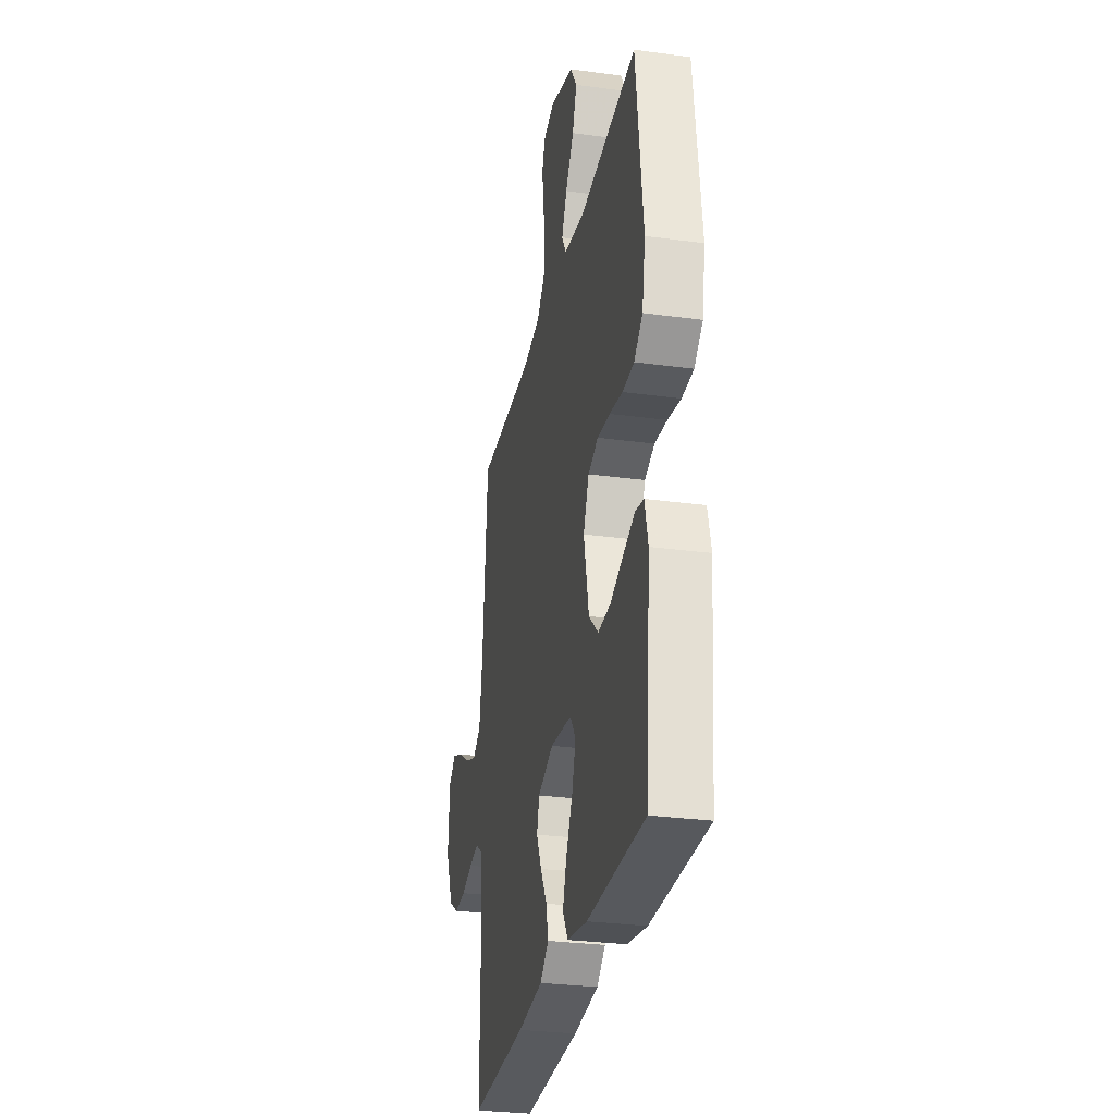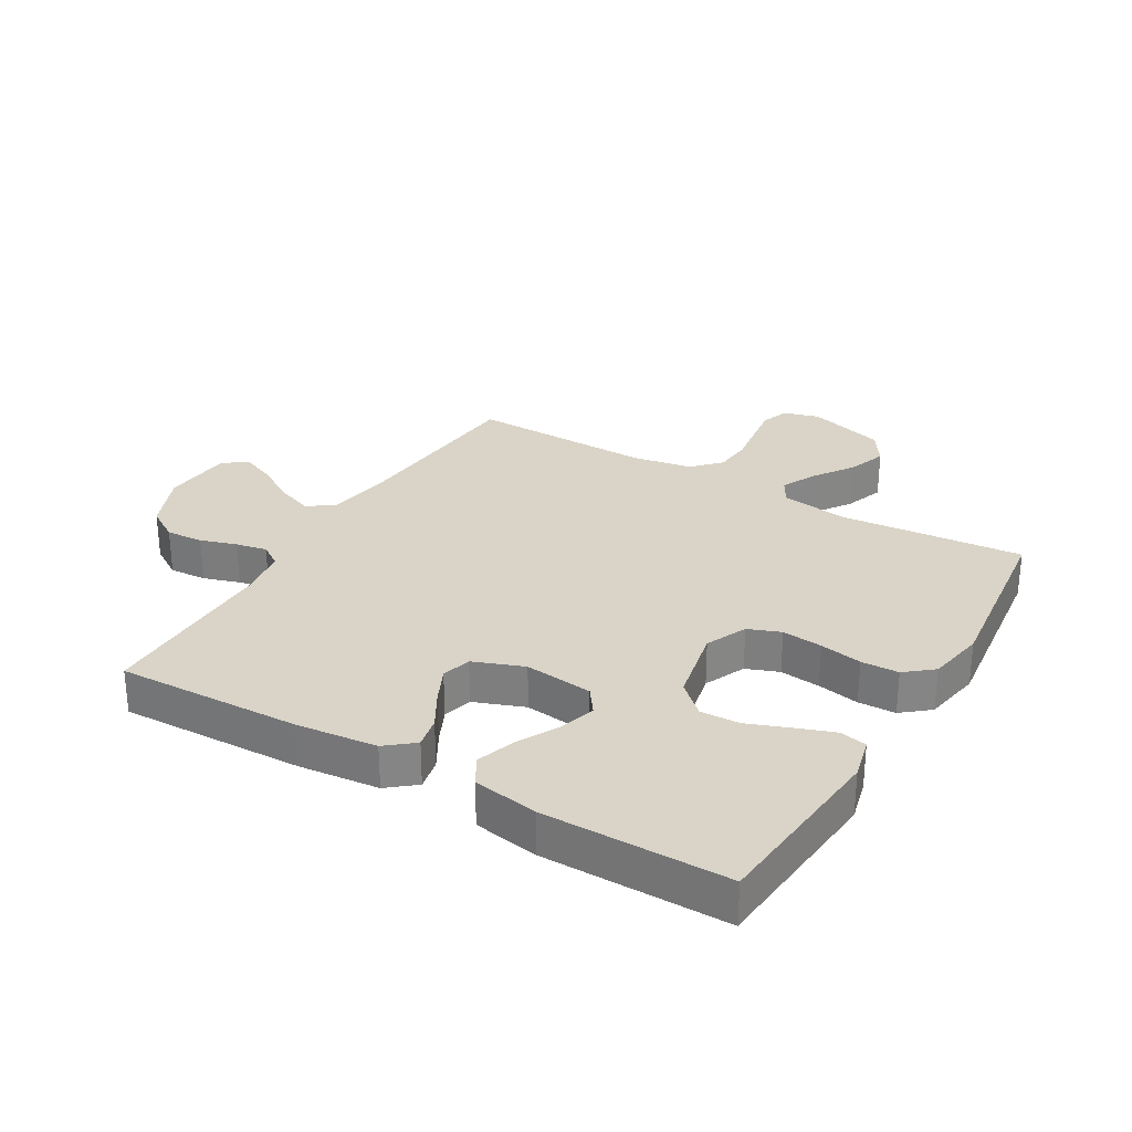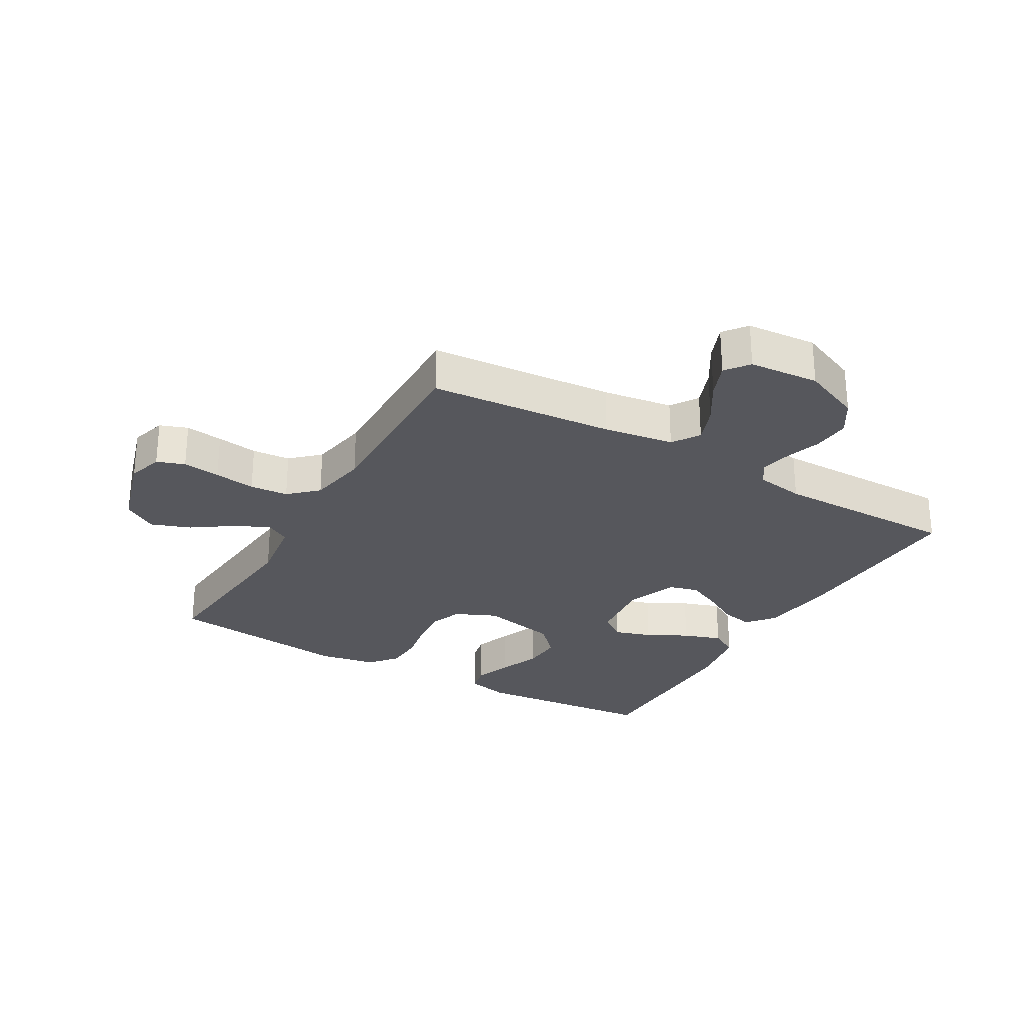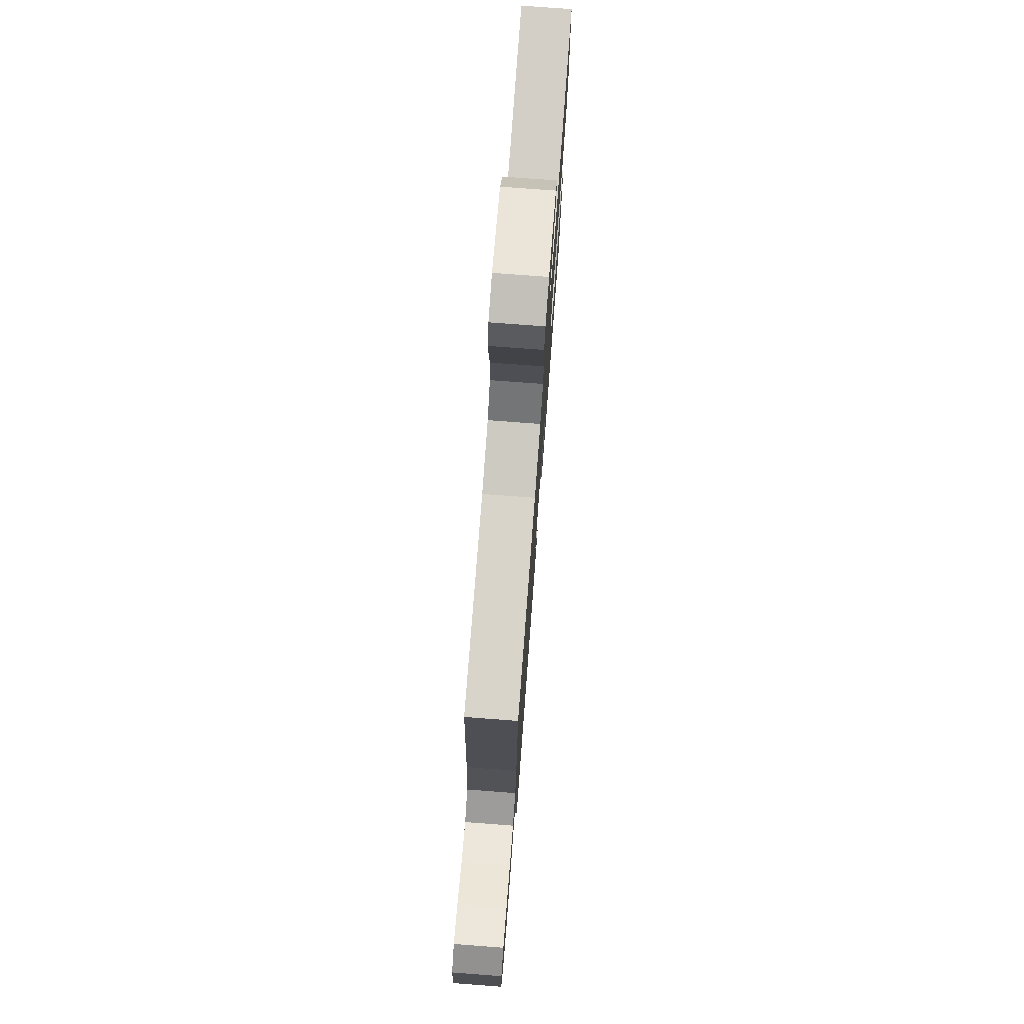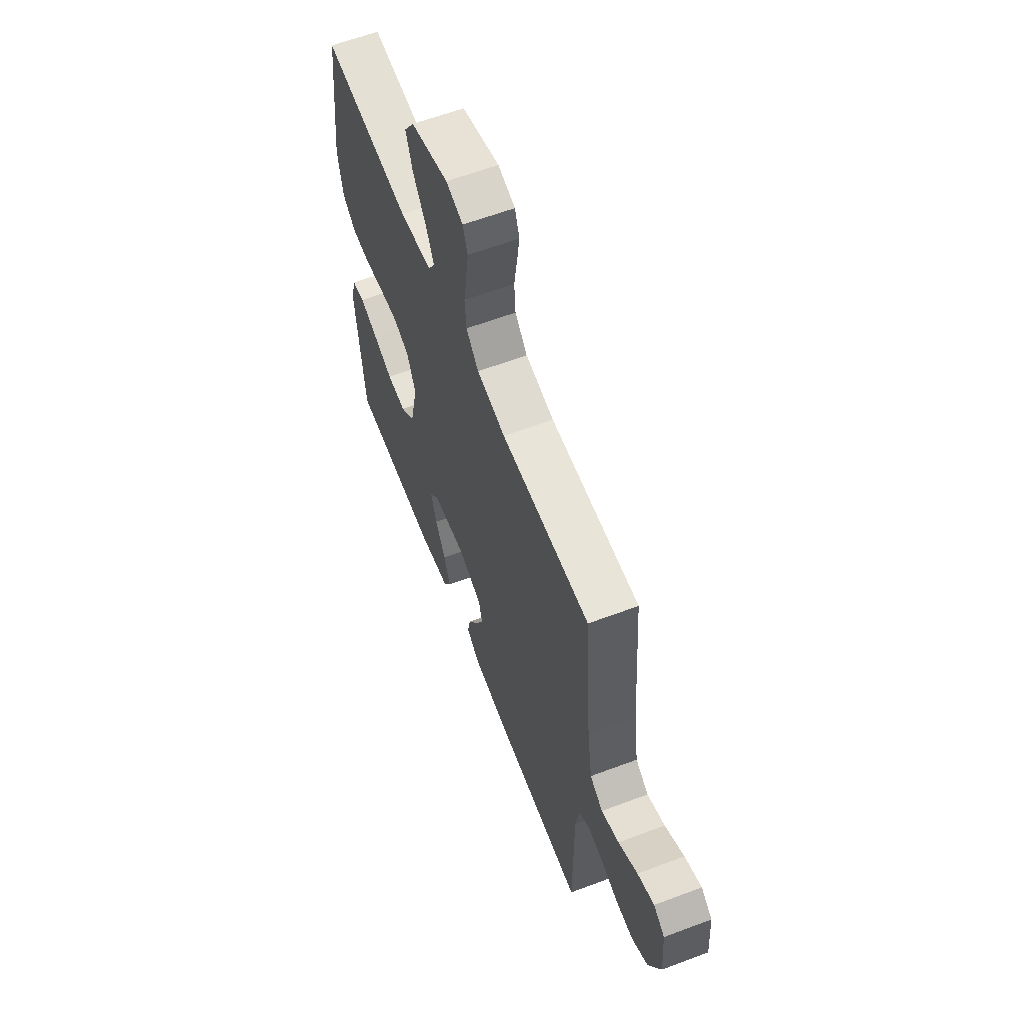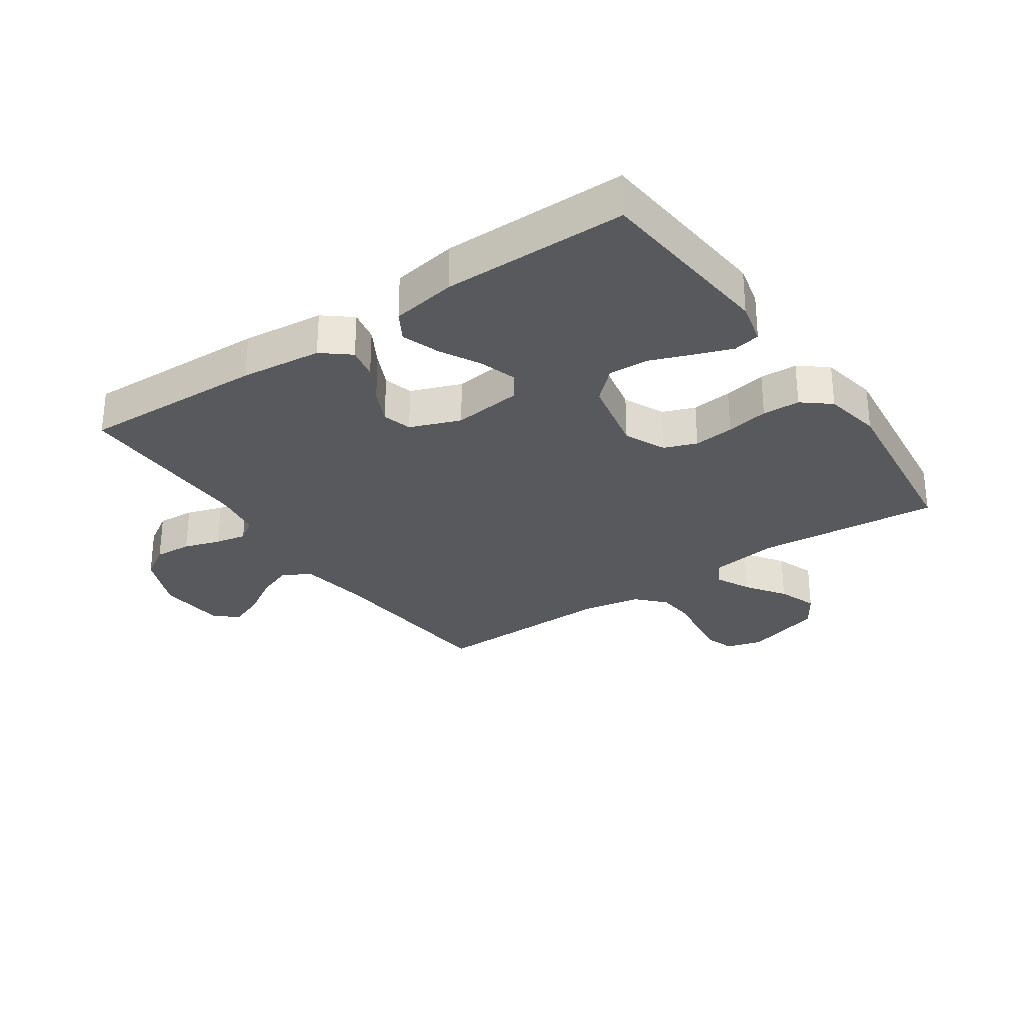
<metadata>
{"format":"obj","ext":"obj","renderer":"f3d","projection":"perspective","resolution":1024,"background":"white","views":[{"elev":-29.1,"azim":-101.4,"up":"+Z"},{"elev":28.8,"azim":-149.5,"up":"+Y"},{"elev":-27.5,"azim":60.0,"up":"+Y"},{"elev":76.3,"azim":94.3,"up":"+Z"},{"elev":61.5,"azim":69.0,"up":"+Z"},{"elev":-29.4,"azim":-145.4,"up":"+Y"}]}
</metadata>
<code>
v -0.5 0.07 -0.5
v -0.527 0.07 -0.2
v -0.51 0.07 -0.131
v -0.466 0.07 -0.122
v -0.405 0.07 -0.144
v -0.337 0.07 -0.17
v -0.272 0.07 -0.173
v -0.222 0.07 -0.126
v -0.195 0.07 0
v -0.225 0.07 0.067
v -0.278 0.07 0.087
v -0.344 0.07 0.08
v -0.413 0.07 0.067
v -0.474 0.07 0.069
v -0.519 0.07 0.106
v -0.536 0.07 0.2
v -0.5 0.07 0.5
v -0.2 0.07 0.474
v -0.09 0.07 0.49
v -0.067 0.07 0.53
v -0.095 0.07 0.587
v -0.139 0.07 0.651
v -0.162 0.07 0.715
v -0.127 0.07 0.77
v 0 0.07 0.808
v 0.058 0.07 0.791
v 0.074 0.07 0.746
v 0.066 0.07 0.685
v 0.056 0.07 0.618
v 0.061 0.07 0.556
v 0.103 0.07 0.511
v 0.2 0.07 0.494
v 0.5 0.07 0.5
v 0.524 0.07 0.2
v 0.541 0.07 0.086
v 0.585 0.07 0.057
v 0.645 0.07 0.08
v 0.71 0.07 0.12
v 0.767 0.07 0.143
v 0.805 0.07 0.114
v 0.814 0.07 0
v 0.773 0.07 -0.096
v 0.719 0.07 -0.13
v 0.658 0.07 -0.126
v 0.599 0.07 -0.107
v 0.548 0.07 -0.097
v 0.512 0.07 -0.121
v 0.499 0.07 -0.2
v 0.5 0.07 -0.5
v 0.2 0.07 -0.49
v 0.068 0.07 -0.476
v 0.023 0.07 -0.439
v 0.034 0.07 -0.387
v 0.068 0.07 -0.328
v 0.095 0.07 -0.271
v 0.082 0.07 -0.223
v 0 0.07 -0.192
v -0.112 0.07 -0.205
v -0.142 0.07 -0.247
v -0.123 0.07 -0.308
v -0.088 0.07 -0.374
v -0.067 0.07 -0.436
v -0.094 0.07 -0.482
v -0.2 0.07 -0.5
v -0.5 0 -0.5
v -0.527 0 -0.2
v -0.51 0 -0.131
v -0.466 0 -0.122
v -0.405 0 -0.144
v -0.337 0 -0.17
v -0.272 0 -0.173
v -0.222 0 -0.126
v -0.195 0 0
v -0.225 0 0.067
v -0.278 0 0.087
v -0.344 0 0.08
v -0.413 0 0.067
v -0.474 0 0.069
v -0.519 0 0.106
v -0.536 0 0.2
v -0.5 0 0.5
v -0.2 0 0.474
v -0.09 0 0.49
v -0.067 0 0.53
v -0.095 0 0.587
v -0.139 0 0.651
v -0.162 0 0.715
v -0.127 0 0.77
v 0 0 0.808
v 0.058 0 0.791
v 0.074 0 0.746
v 0.066 0 0.685
v 0.056 0 0.618
v 0.061 0 0.556
v 0.103 0 0.511
v 0.2 0 0.494
v 0.5 0 0.5
v 0.524 0 0.2
v 0.541 0 0.086
v 0.585 0 0.057
v 0.645 0 0.08
v 0.71 0 0.12
v 0.767 0 0.143
v 0.805 0 0.114
v 0.814 0 0
v 0.773 0 -0.096
v 0.719 0 -0.13
v 0.658 0 -0.126
v 0.599 0 -0.107
v 0.548 0 -0.097
v 0.512 0 -0.121
v 0.499 0 -0.2
v 0.5 0 -0.5
v 0.2 0 -0.49
v 0.068 0 -0.476
v 0.023 0 -0.439
v 0.034 0 -0.387
v 0.068 0 -0.328
v 0.095 0 -0.271
v 0.082 0 -0.223
v 0 0 -0.192
v -0.112 0 -0.205
v -0.142 0 -0.247
v -0.123 0 -0.308
v -0.088 0 -0.374
v -0.067 0 -0.436
v -0.094 0 -0.482
v -0.2 0 -0.5
f 60 61 62 63
f 59 60 63 64
f 51 52 53 54
f 51 54 55
f 48 49 50 51
f 47 48 51 55
f 46 47 55 56
f 42 43 44 45
f 42 45 46
f 41 42 46
f 37 38 39 40
f 36 37 40 41
f 32 33 34
f 31 32 34 35
f 26 27 28 29
f 24 25 26 29
f 24 29 30
f 21 22 23 24
f 20 21 24 30
f 19 20 30 31
f 15 16 17 18
f 12 13 14 15
f 11 12 15 18
f 10 11 18 19
f 3 4 5 6
f 1 2 3 6
f 59 64 1 6
f 58 59 6 7
f 57 58 7 8
f 41 46 56 57
f 36 41 57 8
f 35 36 8 9
f 19 31 35
f 9 10 19 35
f 127 126 125 124
f 128 127 124 123
f 118 117 116 115
f 119 118 115
f 115 114 113 112
f 119 115 112 111
f 120 119 111 110
f 109 108 107 106
f 110 109 106
f 110 106 105
f 104 103 102 101
f 105 104 101 100
f 98 97 96
f 99 98 96 95
f 93 92 91 90
f 93 90 89 88
f 94 93 88
f 88 87 86 85
f 94 88 85 84
f 95 94 84 83
f 82 81 80 79
f 79 78 77 76
f 82 79 76 75
f 83 82 75 74
f 70 69 68 67
f 70 67 66 65
f 70 65 128 123
f 71 70 123 122
f 72 71 122 121
f 121 120 110 105
f 72 121 105 100
f 73 72 100 99
f 99 95 83
f 99 83 74 73
f 1 65 66 2
f 2 66 67 3
f 3 67 68 4
f 4 68 69 5
f 5 69 70 6
f 6 70 71 7
f 7 71 72 8
f 8 72 73 9
f 9 73 74 10
f 10 74 75 11
f 11 75 76 12
f 12 76 77 13
f 13 77 78 14
f 14 78 79 15
f 15 79 80 16
f 16 80 81 17
f 17 81 82 18
f 18 82 83 19
f 19 83 84 20
f 20 84 85 21
f 21 85 86 22
f 22 86 87 23
f 23 87 88 24
f 24 88 89 25
f 25 89 90 26
f 26 90 91 27
f 27 91 92 28
f 28 92 93 29
f 29 93 94 30
f 30 94 95 31
f 31 95 96 32
f 32 96 97 33
f 33 97 98 34
f 34 98 99 35
f 35 99 100 36
f 36 100 101 37
f 37 101 102 38
f 38 102 103 39
f 39 103 104 40
f 40 104 105 41
f 41 105 106 42
f 42 106 107 43
f 43 107 108 44
f 44 108 109 45
f 45 109 110 46
f 46 110 111 47
f 47 111 112 48
f 48 112 113 49
f 49 113 114 50
f 50 114 115 51
f 51 115 116 52
f 52 116 117 53
f 53 117 118 54
f 54 118 119 55
f 55 119 120 56
f 56 120 121 57
f 57 121 122 58
f 58 122 123 59
f 59 123 124 60
f 60 124 125 61
f 61 125 126 62
f 62 126 127 63
f 63 127 128 64
f 64 128 65 1

</code>
